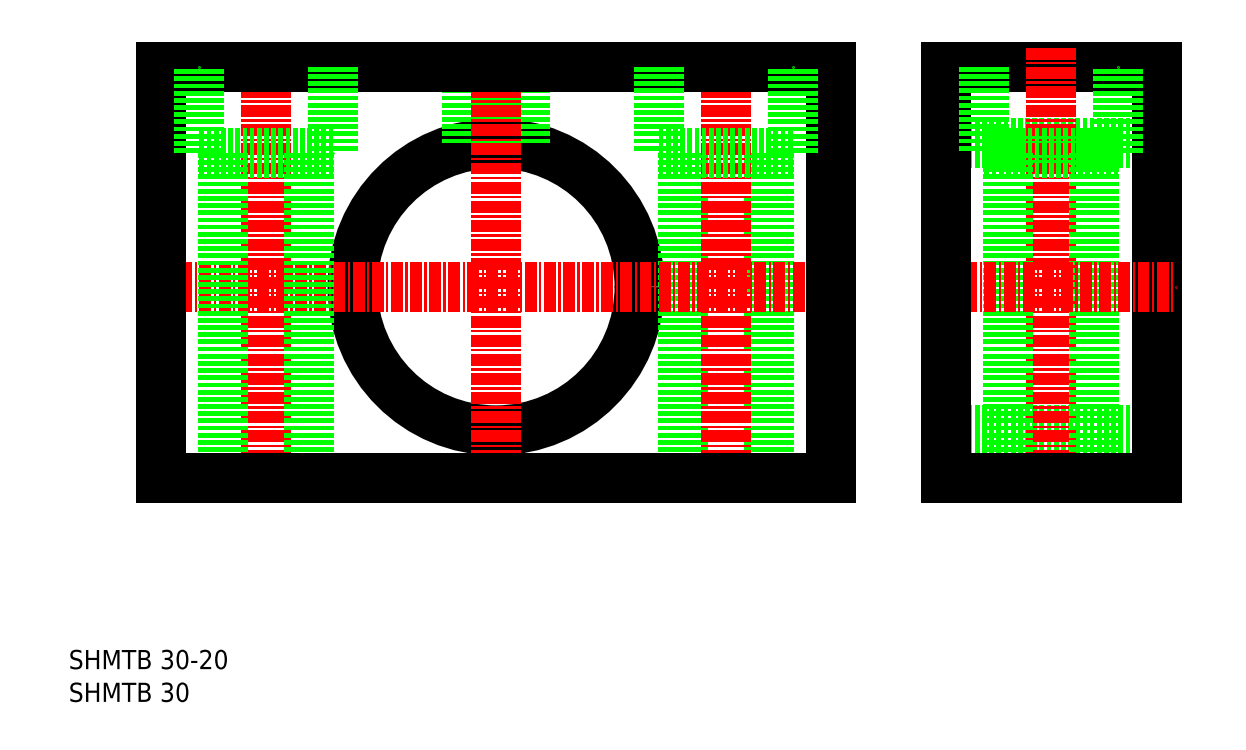
<metadata>
{"format":"dxf","ext":"dxf","renderer":"ezdxf+matplotlib","layout":"modelspace","background":"white","min_lineweight":24,"dpi":150}
</metadata>
<code>
0
SECTION
2
ENTITIES
0
TEXT
8
0
10
275.9
20
67.77
30
0
40
2
1
SHMTB 30
0
TEXT
8
0
10
275.9
20
71.19
30
0
40
2
1
SHMTB 30-20
0
CIRCLE
8
0
10
320.6
20
111.2
30
0
40
15
0
LINE
8
0
10
367.7
20
126.2
30
0
11
389.7
21
126.2
31
0
0
LINE
8
0
10
367.7
20
96.15
30
0
11
389.7
21
96.15
31
0
0
LINE
8
0
10
317.6
20
134.2
30
0
11
317.6
21
125.8
31
0
0
LINE
8
0
10
318.2
20
134.2
30
0
11
318.2
21
126
31
0
0
LINE
8
0
10
323.6
20
134.2
30
0
11
323.6
21
125.8
31
0
0
LINE
8
0
10
323
20
134.2
30
0
11
323
21
126
31
0
0
LINE
8
CENTER
10
320.6
20
136.2
30
0
11
320.6
21
89.15
31
0
0
LINE
8
0
10
349.1
20
125.2
30
0
11
349.1
21
91.15
31
0
0
LINE
8
0
10
340.1
20
125.2
30
0
11
340.1
21
91.15
31
0
0
LINE
8
CENTER
10
283.6
20
111.2
30
0
11
357.6
21
111.2
31
0
0
LINE
8
CENTER
10
344.6
20
136.2
30
0
11
344.6
21
89.15
31
0
0
LINE
8
CENTER
10
296.6
20
136.2
30
0
11
296.6
21
89.15
31
0
0
LINE
8
0
10
301.1
20
125.2
30
0
11
301.1
21
91.15
31
0
0
LINE
8
0
10
292.1
20
125.2
30
0
11
292.1
21
91.15
31
0
0
LINE
8
0
10
285.6
20
91.15
30
0
11
355.6
21
91.15
31
0
0
LINE
8
0
10
285.6
20
91.15
30
0
11
285.6
21
134.2
31
0
0
LINE
8
0
10
285.6
20
134.2
30
0
11
355.6
21
134.2
31
0
0
LINE
8
0
10
355.6
20
134.2
30
0
11
355.6
21
91.15
31
0
0
LINE
8
0
10
389.7
20
134.2
30
0
11
389.7
21
91.15
31
0
0
LINE
8
0
10
367.7
20
134.2
30
0
11
389.7
21
134.2
31
0
0
LINE
8
CENTER
10
378.7
20
136.2
30
0
11
378.7
21
89.15
31
0
0
LINE
8
0
10
374.2
20
125.2
30
0
11
374.2
21
91.15
31
0
0
LINE
8
0
10
383.2
20
125.2
30
0
11
383.2
21
91.15
31
0
0
LINE
8
0
10
367.7
20
91.15
30
0
11
389.7
21
91.15
31
0
0
LINE
8
CENTER
10
365.7
20
111.2
30
0
11
391.7
21
111.2
31
0
0
LINE
8
0
10
367.7
20
91.15
30
0
11
367.7
21
134.2
31
0
0
LINE
8
0
10
337.6
20
125.2
30
0
11
351.6
21
125.2
31
0
0
LINE
8
0
10
351.6
20
125.2
30
0
11
351.6
21
134.2
31
0
0
LINE
8
0
10
337.6
20
134.2
30
0
11
337.6
21
125.2
31
0
0
LINE
8
0
10
303.6
20
125.2
30
0
11
289.6
21
125.2
31
0
0
LINE
8
0
10
289.6
20
125.2
30
0
11
289.6
21
134.2
31
0
0
LINE
8
0
10
303.6
20
134.2
30
0
11
303.6
21
125.2
31
0
0
LINE
8
0
10
371.7
20
125.2
30
0
11
385.7
21
125.2
31
0
0
LINE
8
0
10
385.7
20
125.2
30
0
11
385.7
21
134.2
31
0
0
LINE
8
0
10
371.7
20
134.2
30
0
11
371.7
21
125.2
31
0
0
ENDSEC
0
EOF

</code>
